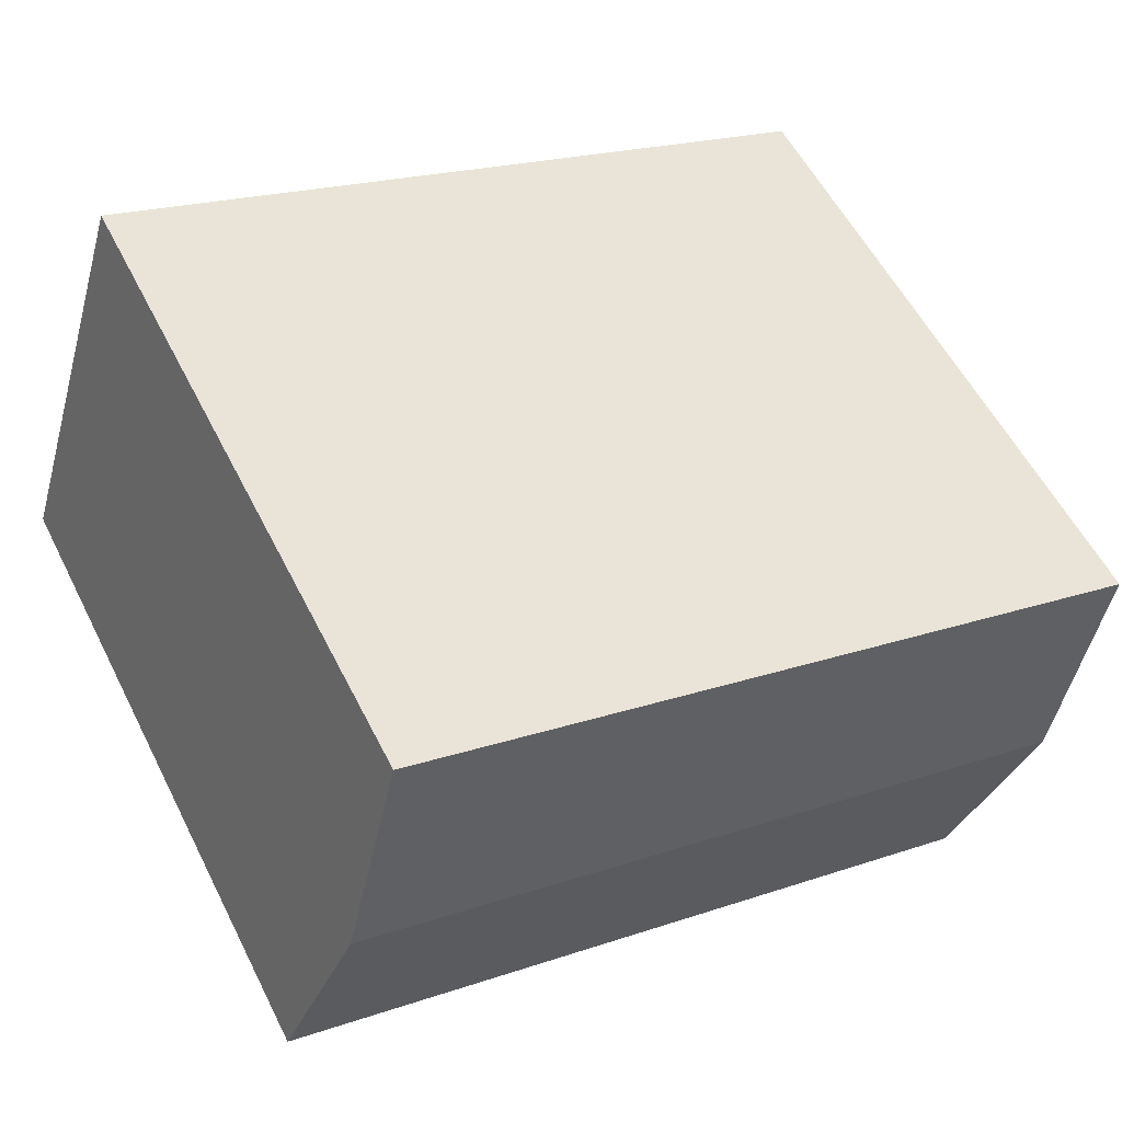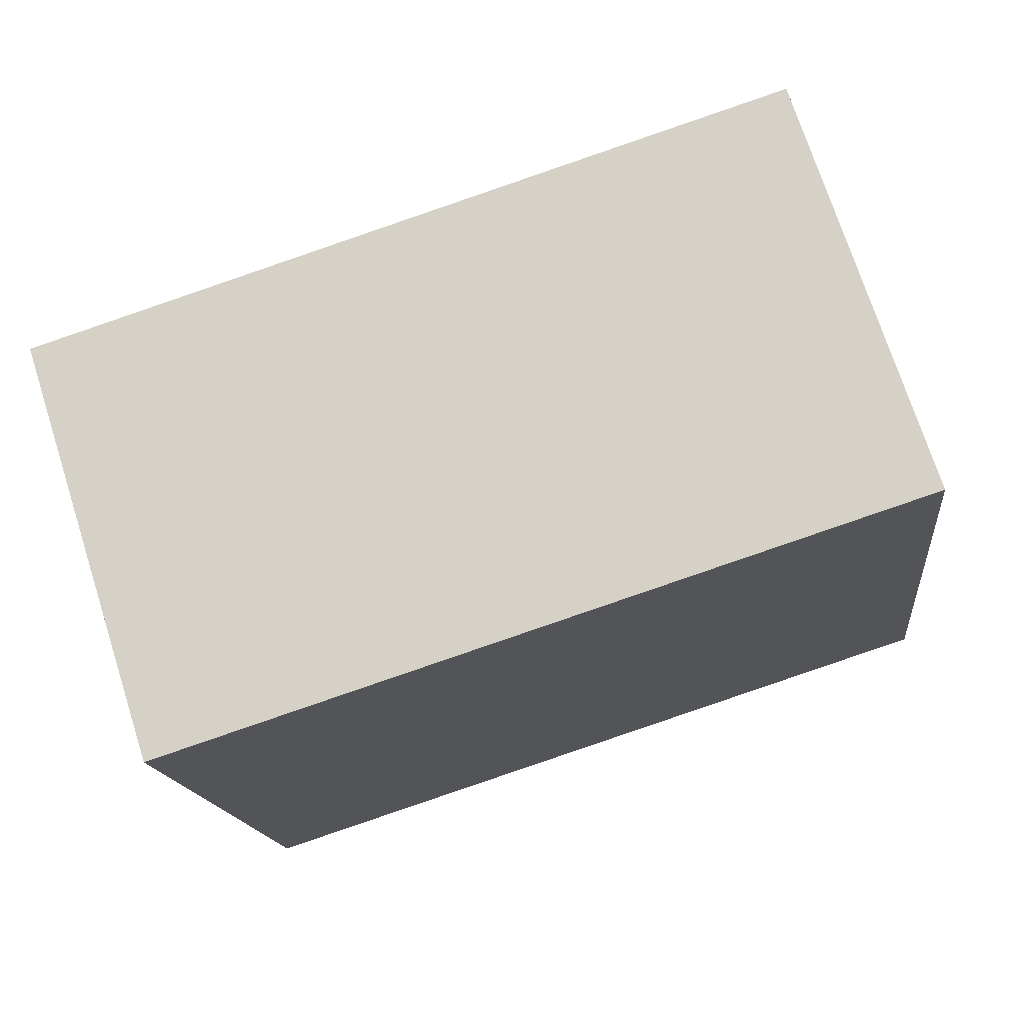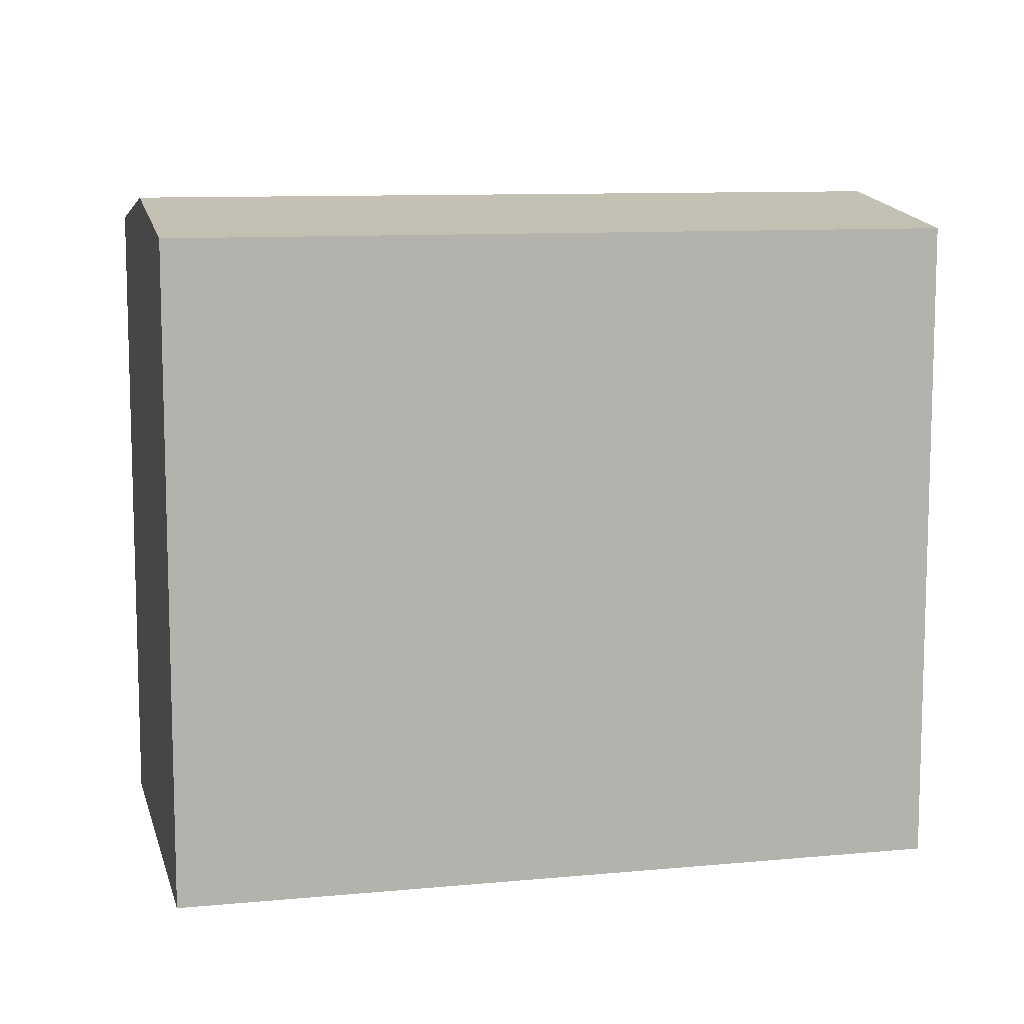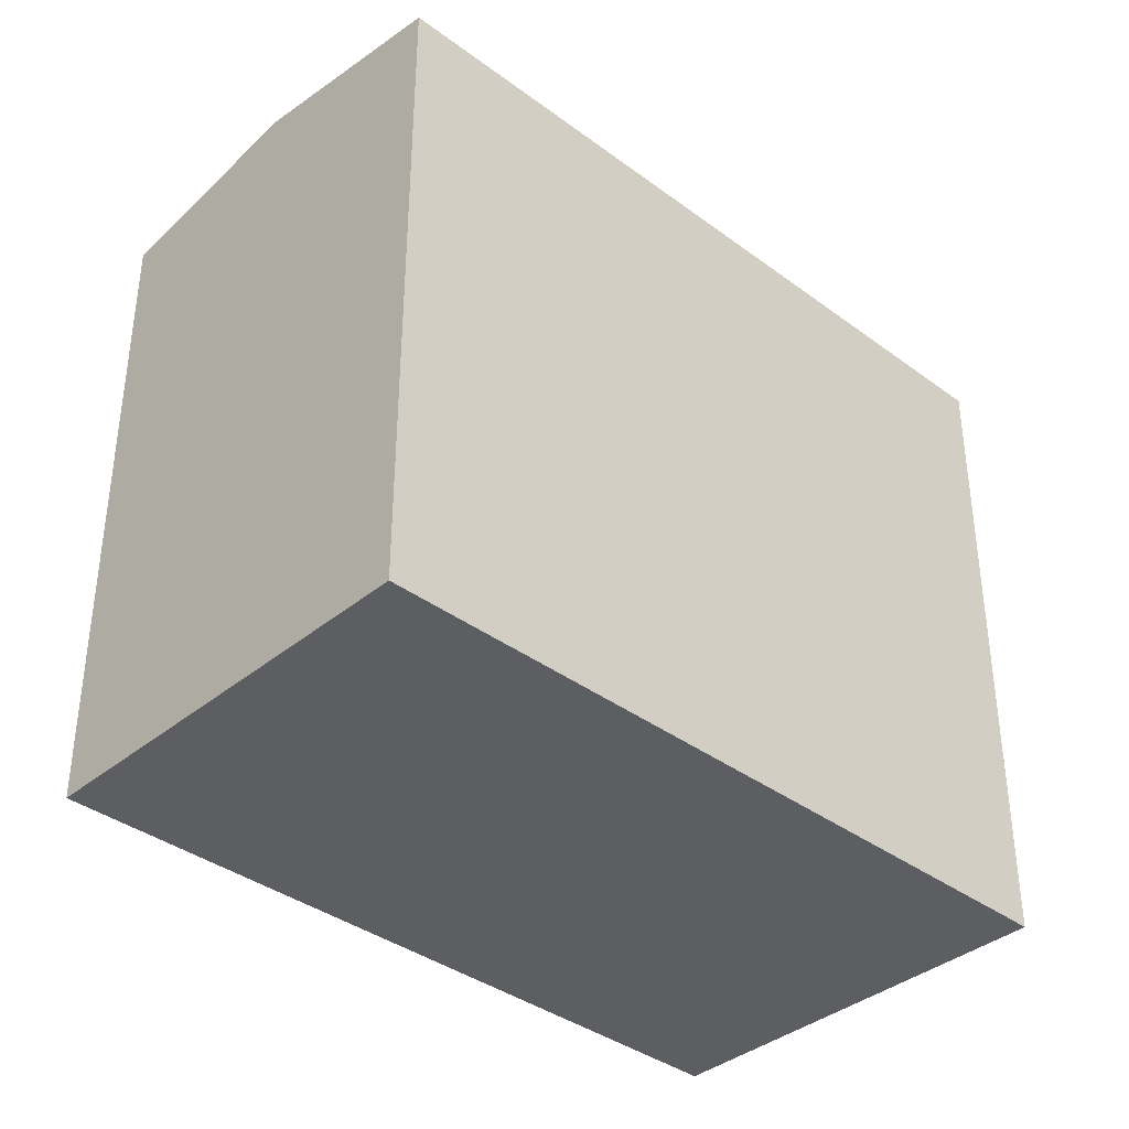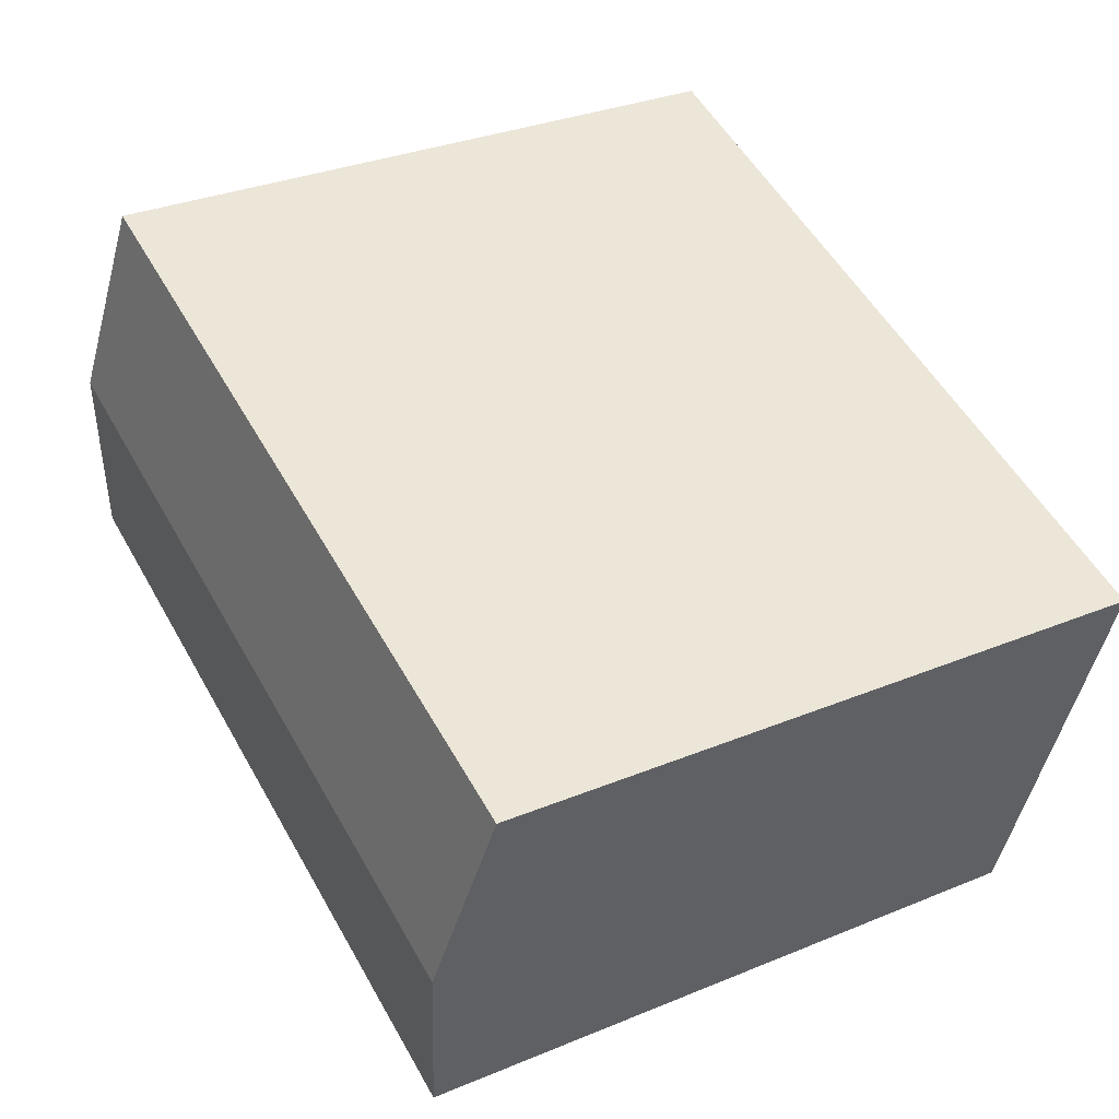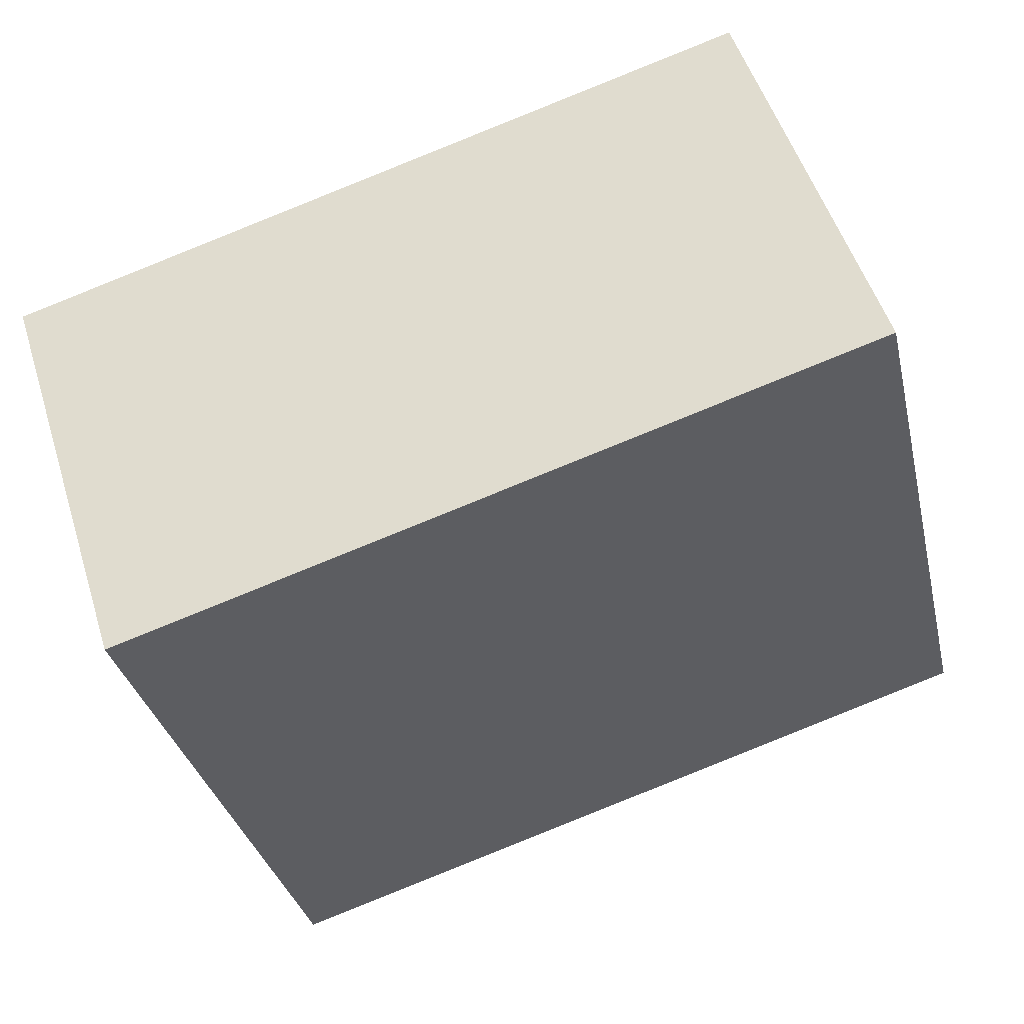
<metadata>
{"format":"obj","ext":"obj","renderer":"f3d","projection":"perspective","resolution":1024,"background":"white","views":[{"elev":56.4,"azim":153.4,"up":"+Z"},{"elev":-15.4,"azim":6.2,"up":"+Z"},{"elev":10.0,"azim":148.5,"up":"+Y"},{"elev":-37.5,"azim":-61.4,"up":"+Y"},{"elev":32.0,"azim":-120.1,"up":"+Z"},{"elev":-33.2,"azim":12.8,"up":"+Z"}]}
</metadata>
<code>
v  1.764 18.24 -5.473
v  11.77 17.45 -8.288
v  3.528 17.45 -10.94
v  21.61 18.24 0.926
v  15.28 17.45 -7.158
v  22.31 17.45 -4.894
v  23.38 17.45 -4.55
v  0 17.45 1.069e-15
v  18.91 17.45 6.095
v  19.85 17.45 6.399
v  3.528 6.701e-16 -10.94
v  0 0 0
v  1.764 3.351e-16 -5.473
v  18.91 -3.732e-16 6.095
v  19.85 -3.918e-16 6.399
v  23.38 2.786e-16 -4.55
v  21.61 -5.67e-17 0.926
v  11.77 5.075e-16 -8.288
v  22.31 2.997e-16 -4.894
v  15.28 4.383e-16 -7.158
g defaultobject
f 1 2 3
f 2 1 4
f 2 4 5
f 5 4 6
f 6 4 7
f 8 4 1
f 4 8 9
f 4 9 10
f 11 1 3
f 1 11 8
f 8 11 12
f 12 11 13
f 12 9 8
f 9 12 14
f 9 14 10
f 10 14 15
f 15 4 10
f 4 15 7
f 7 15 16
f 16 15 17
f 16 6 7
f 6 16 5
f 5 16 2
f 2 16 3
f 3 16 11
f 11 16 18
f 18 16 19
f 18 19 20
f 17 19 16
f 19 17 20
f 20 17 15
f 20 15 14
f 20 14 12
f 20 12 18
f 18 12 11
f 11 12 13

</code>
